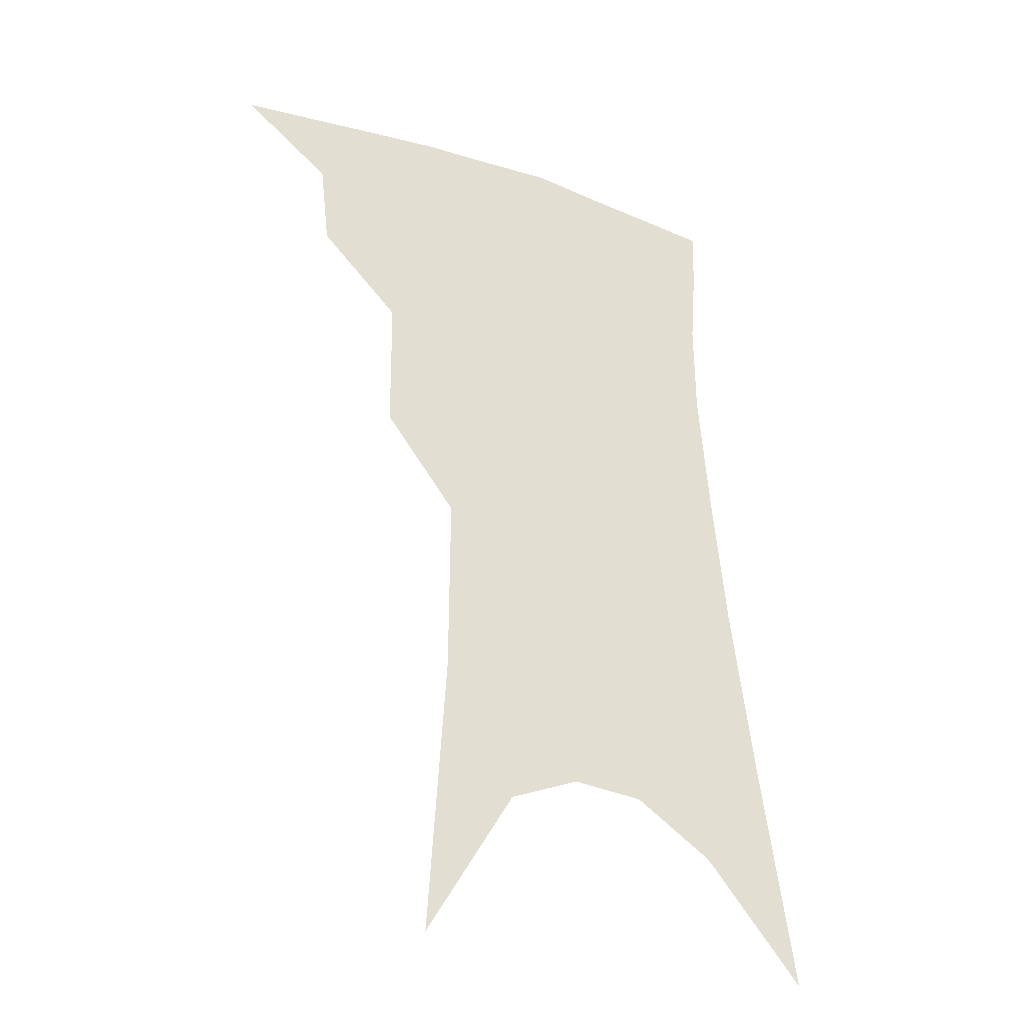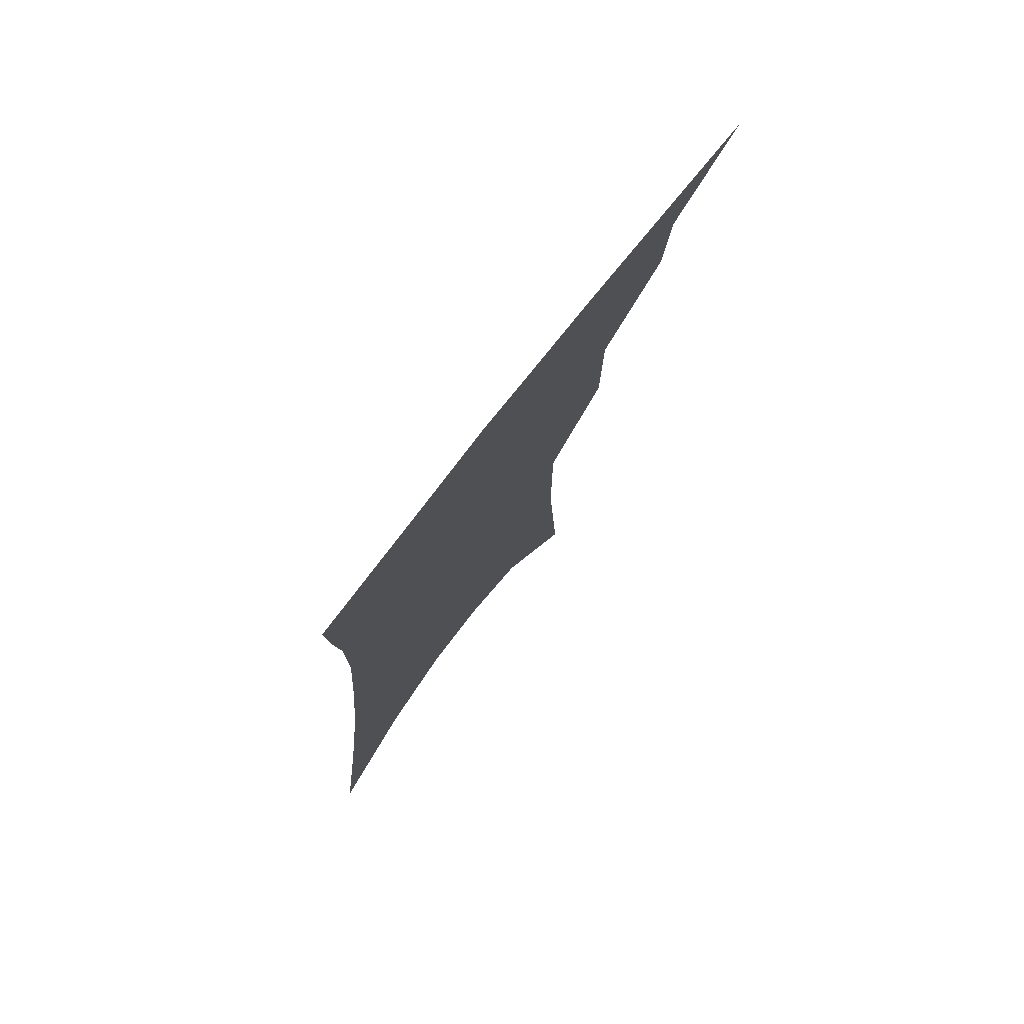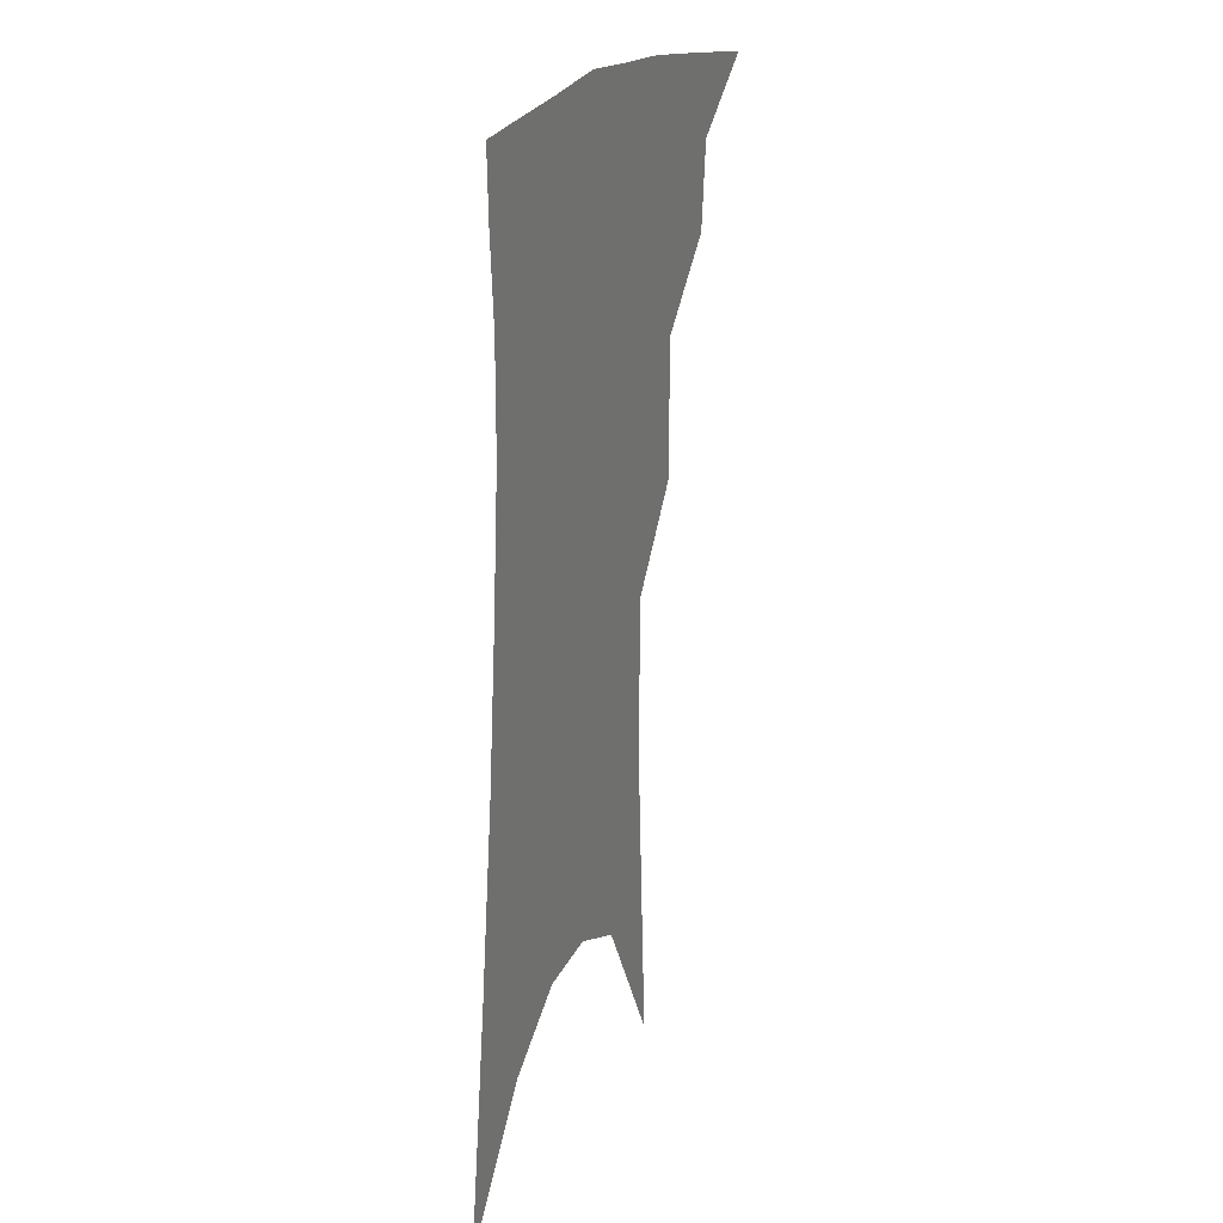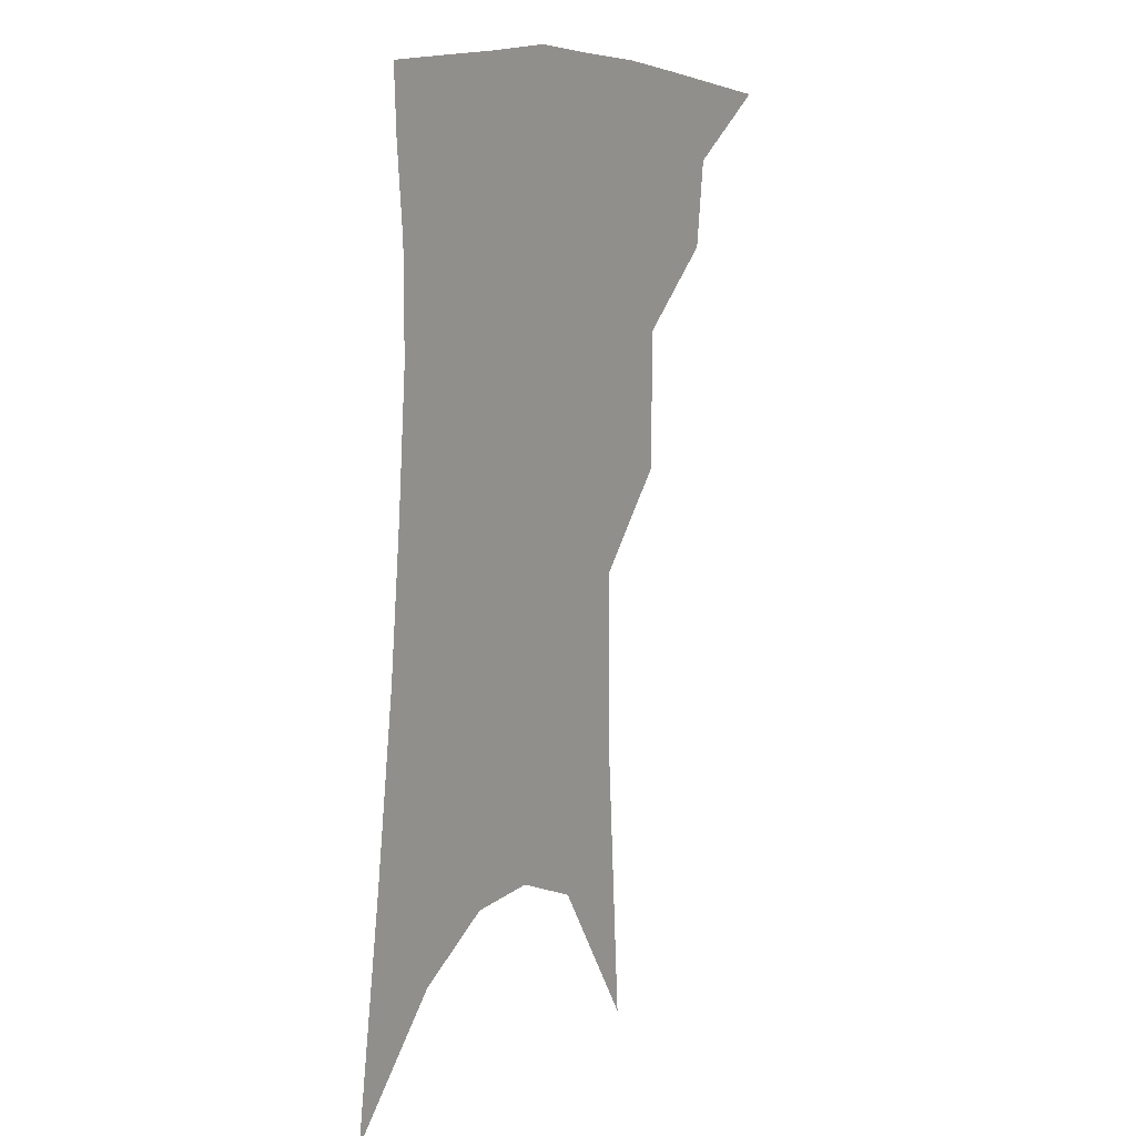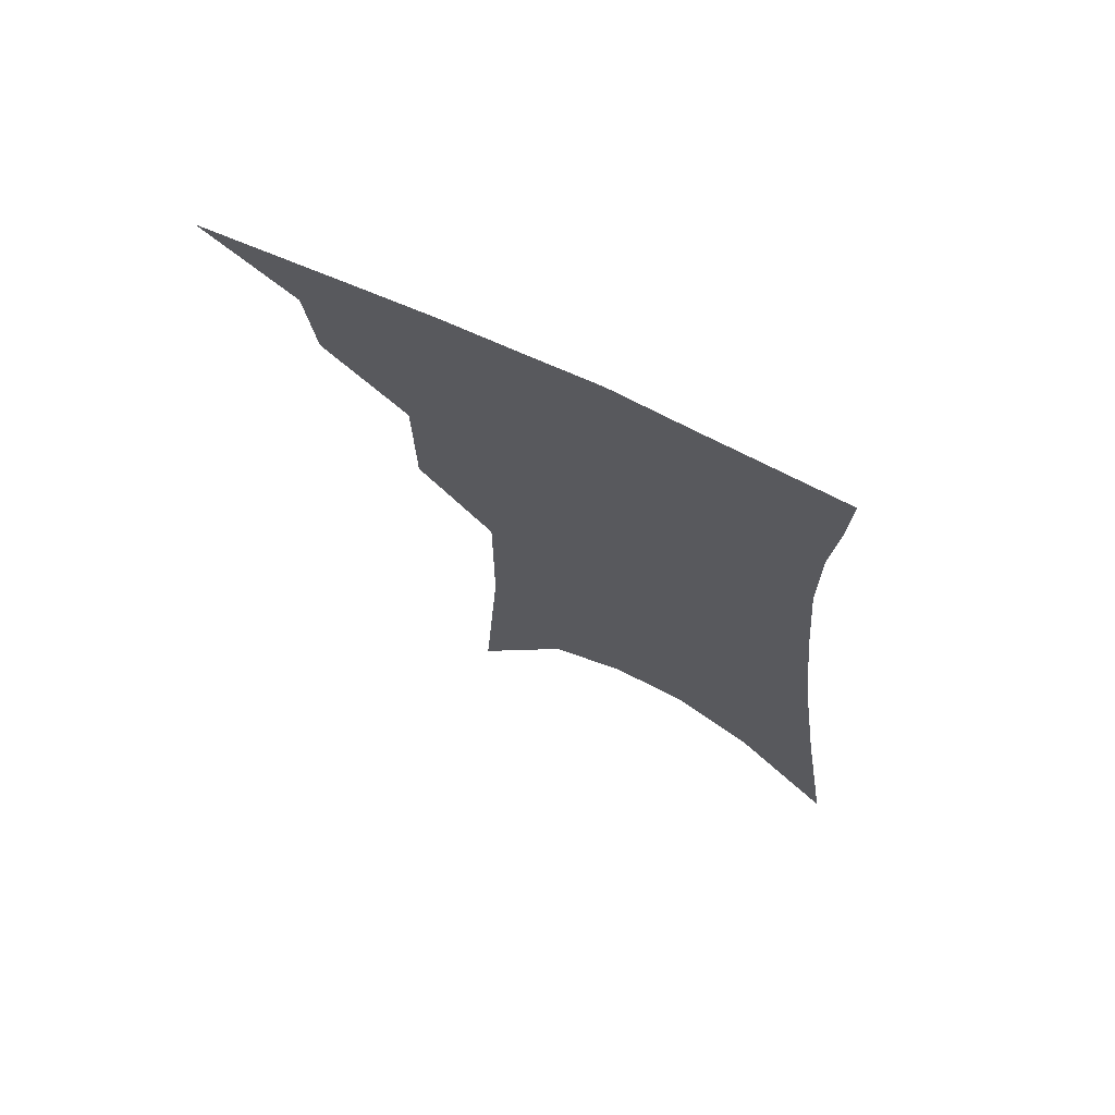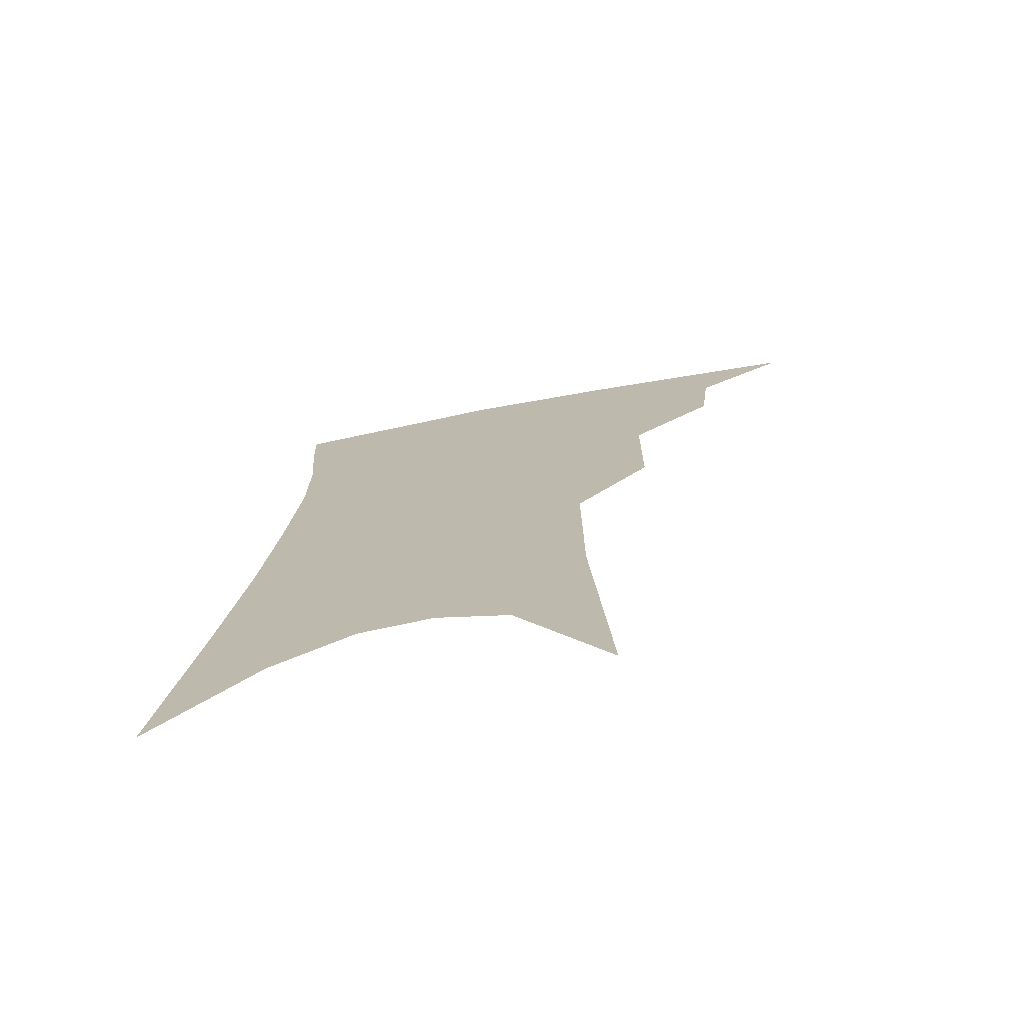
<metadata>
{"format":"obj","ext":"obj","renderer":"f3d","projection":"perspective","resolution":1024,"background":"white","views":[{"elev":-33.3,"azim":-29.4,"up":"+Y"},{"elev":78.3,"azim":127.6,"up":"+Y"},{"elev":24.0,"azim":110.9,"up":"+Y"},{"elev":13.7,"azim":124.1,"up":"+Y"},{"elev":72.3,"azim":26.5,"up":"+Y"},{"elev":-73.6,"azim":-168.4,"up":"+Y"}]}
</metadata>
<code>
v 489.3 341.1 0
v 517.9 298.9 0
v 515 323.4 0
v 511 344.9 0
v 541.9 237.9 0
v 541.5 277.6 0
v 539 304.6 0
v 536.2 327.5 0
v 532.2 348.8 0
v 557.9 77.23 0
v 563.1 159.4 0
v 563.3 212 0
v 562.6 254.2 0
v 561.6 286.4 0
v 559.9 310.3 0
v 557.1 330.9 0
v 553.3 352.4 0
v 584.2 122.3 0
v 583.9 179.3 0
v 582.6 225.1 0
v 581.7 262.9 0
v 580.8 290.4 0
v 579.8 313.2 0
v 578.8 333.6 0
v 575 354.8 0
v 605.1 132.1 0
v 602.8 186 0
v 601 229.8 0
v 599.9 265.9 0
v 599.6 293.4 0
v 599.3 315.5 0
v 598.7 335.4 0
v 595.6 357.5 0
v 626.2 131.5 0
v 621.6 188.9 0
v 619.3 230.3 0
v 618.1 264.1 0
v 617.8 292.6 0
v 618.2 316.1 0
v 618.5 336.5 0
v 618.2 356.3 0
v 649.5 117.7 0
v 642.2 179.2 0
v 638.9 221.8 0
v 636.9 257.8 0
v 635.7 291.4 0
v 636.6 316.7 0
v 638.1 336.7 0
v 638.2 355.7 0
v 678.8 84.75 0
v 669.1 150.7 0
v 662.3 202.5 0
v 658 244 0
v 654.9 282.9 0
v 654.6 312.5 0
v 656.5 336.4 0
v 657.2 355.1 0
v 721 361 0
f 3 4 1
f 6 7 2
f 2 7 3
f 7 8 3
f 3 8 4
f 8 9 4
f 12 13 5
f 5 13 6
f 13 14 6
f 6 14 7
f 14 15 7
f 7 15 8
f 15 16 8
f 8 16 9
f 16 17 9
f 10 18 11
f 18 19 11
f 11 19 12
f 19 20 12
f 12 20 13
f 20 21 13
f 13 21 14
f 21 22 14
f 14 22 15
f 22 23 15
f 15 23 16
f 23 24 16
f 16 24 17
f 24 25 17
f 18 26 19
f 26 27 19
f 19 27 20
f 27 28 20
f 20 28 21
f 28 29 21
f 21 29 22
f 29 30 22
f 22 30 23
f 30 31 23
f 23 31 24
f 31 32 24
f 24 32 25
f 32 33 25
f 26 34 27
f 34 35 27
f 27 35 28
f 35 36 28
f 28 36 29
f 36 37 29
f 29 37 30
f 37 38 30
f 30 38 31
f 38 39 31
f 31 39 32
f 39 40 32
f 32 40 33
f 40 41 33
f 34 42 35
f 42 43 35
f 35 43 36
f 43 44 36
f 36 44 37
f 44 45 37
f 37 45 38
f 45 46 38
f 38 46 39
f 46 47 39
f 39 47 40
f 47 48 40
f 40 48 41
f 48 49 41
f 42 50 43
f 50 51 43
f 43 51 44
f 51 52 44
f 44 52 45
f 52 53 45
f 45 53 46
f 53 54 46
f 46 54 47
f 54 55 47
f 47 55 48
f 55 56 48
f 48 56 49
f 56 57 49

</code>
